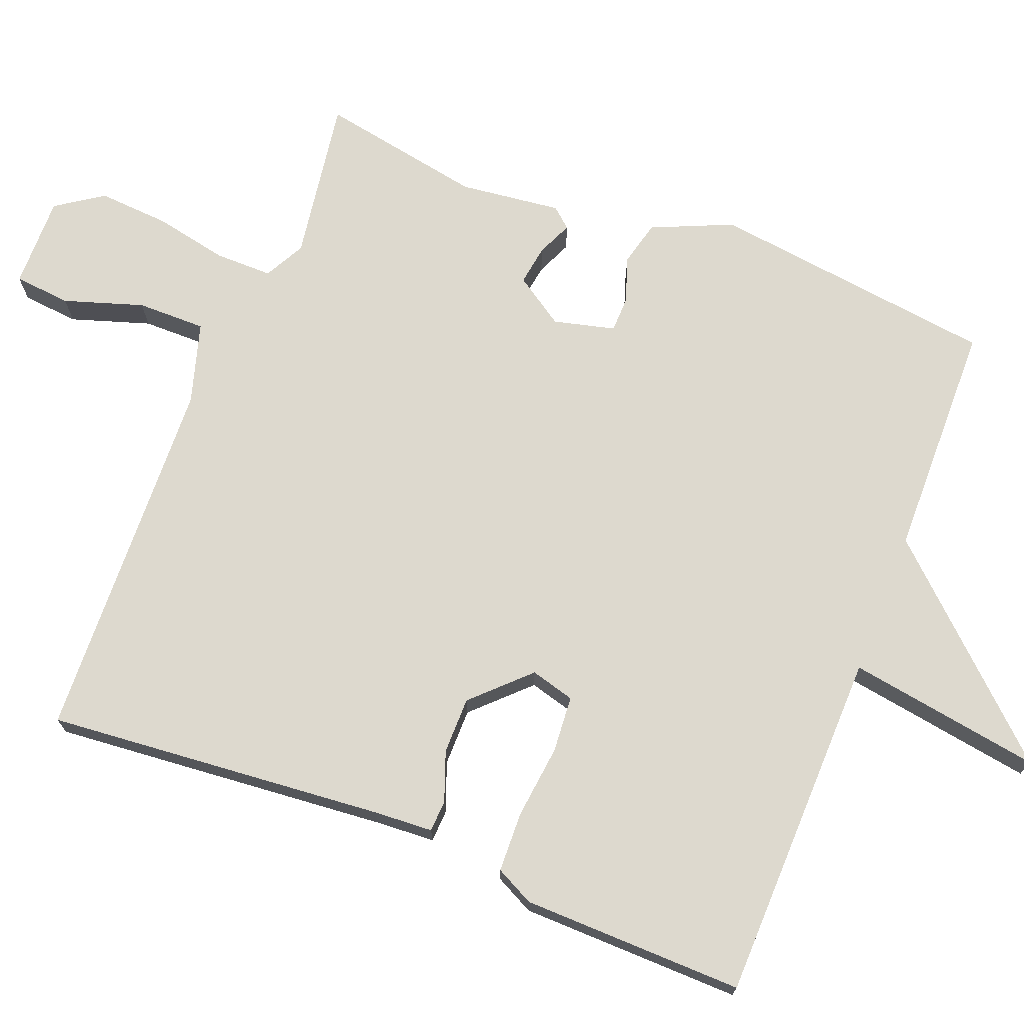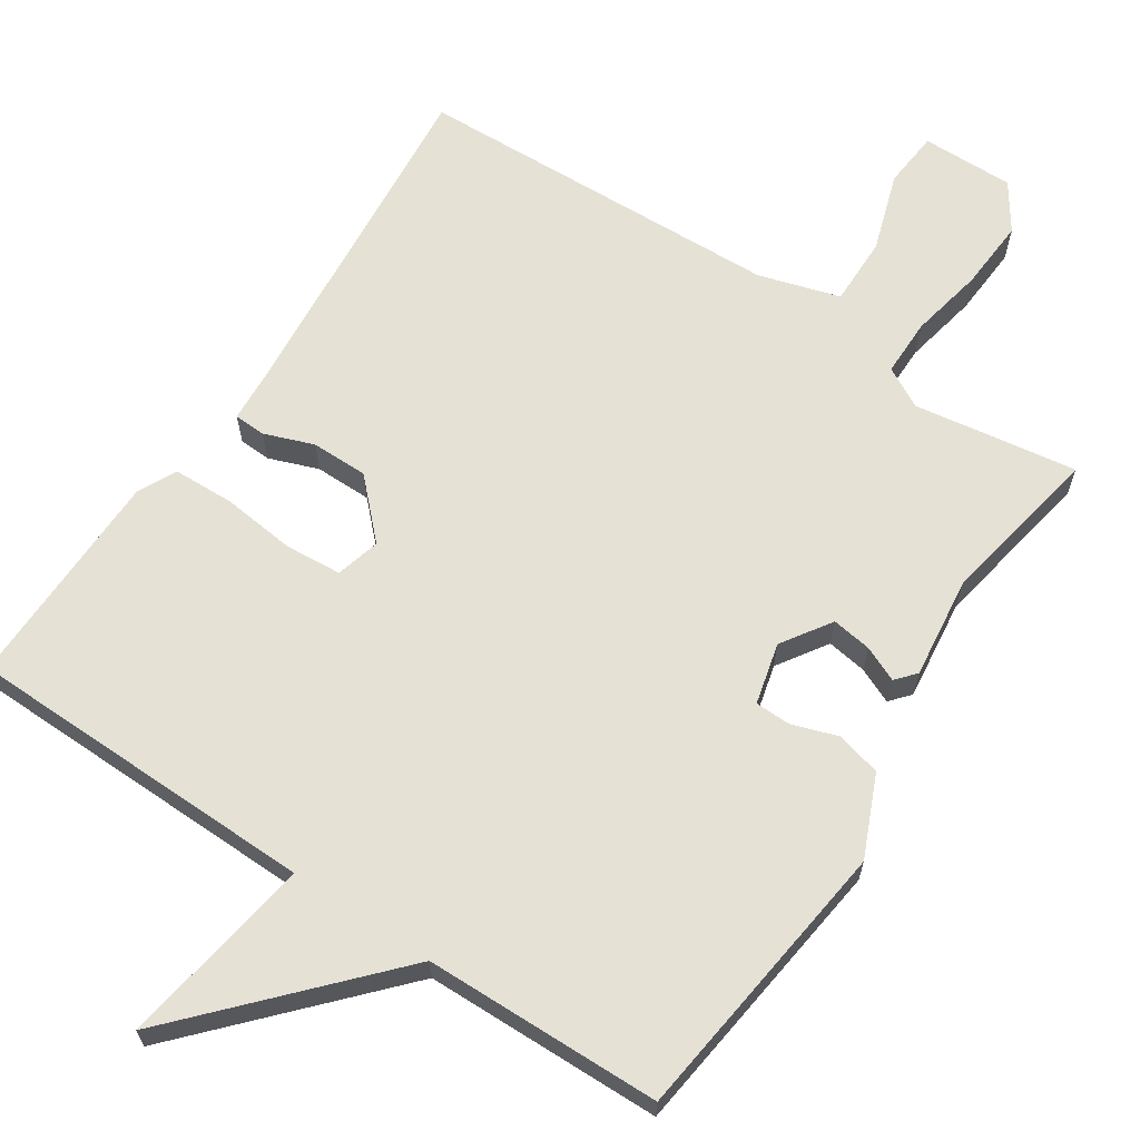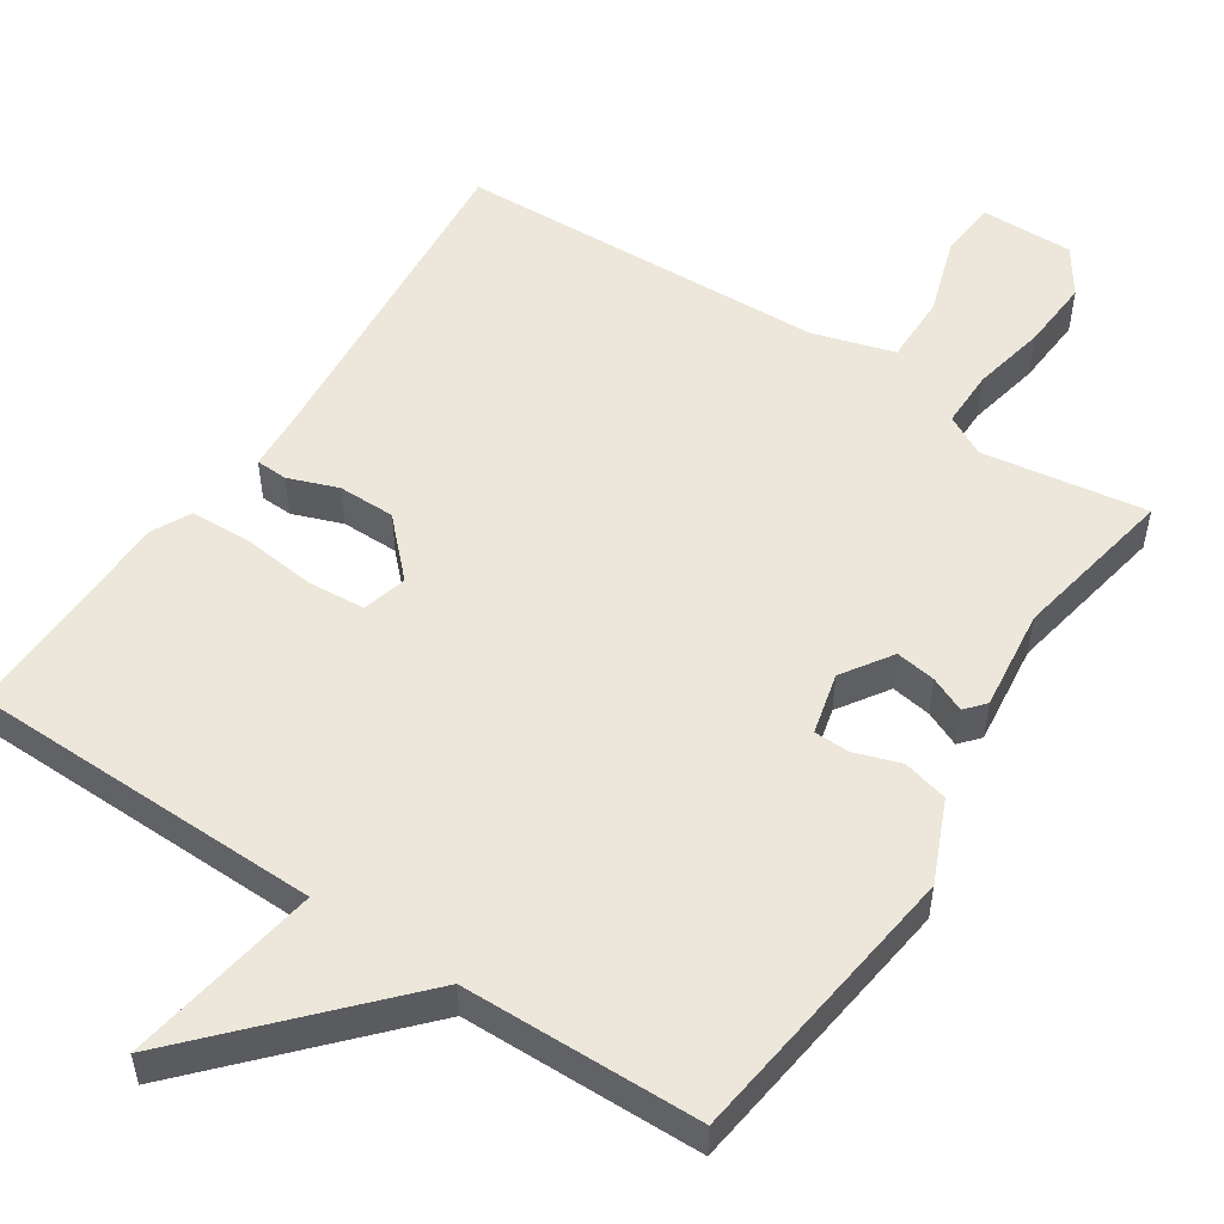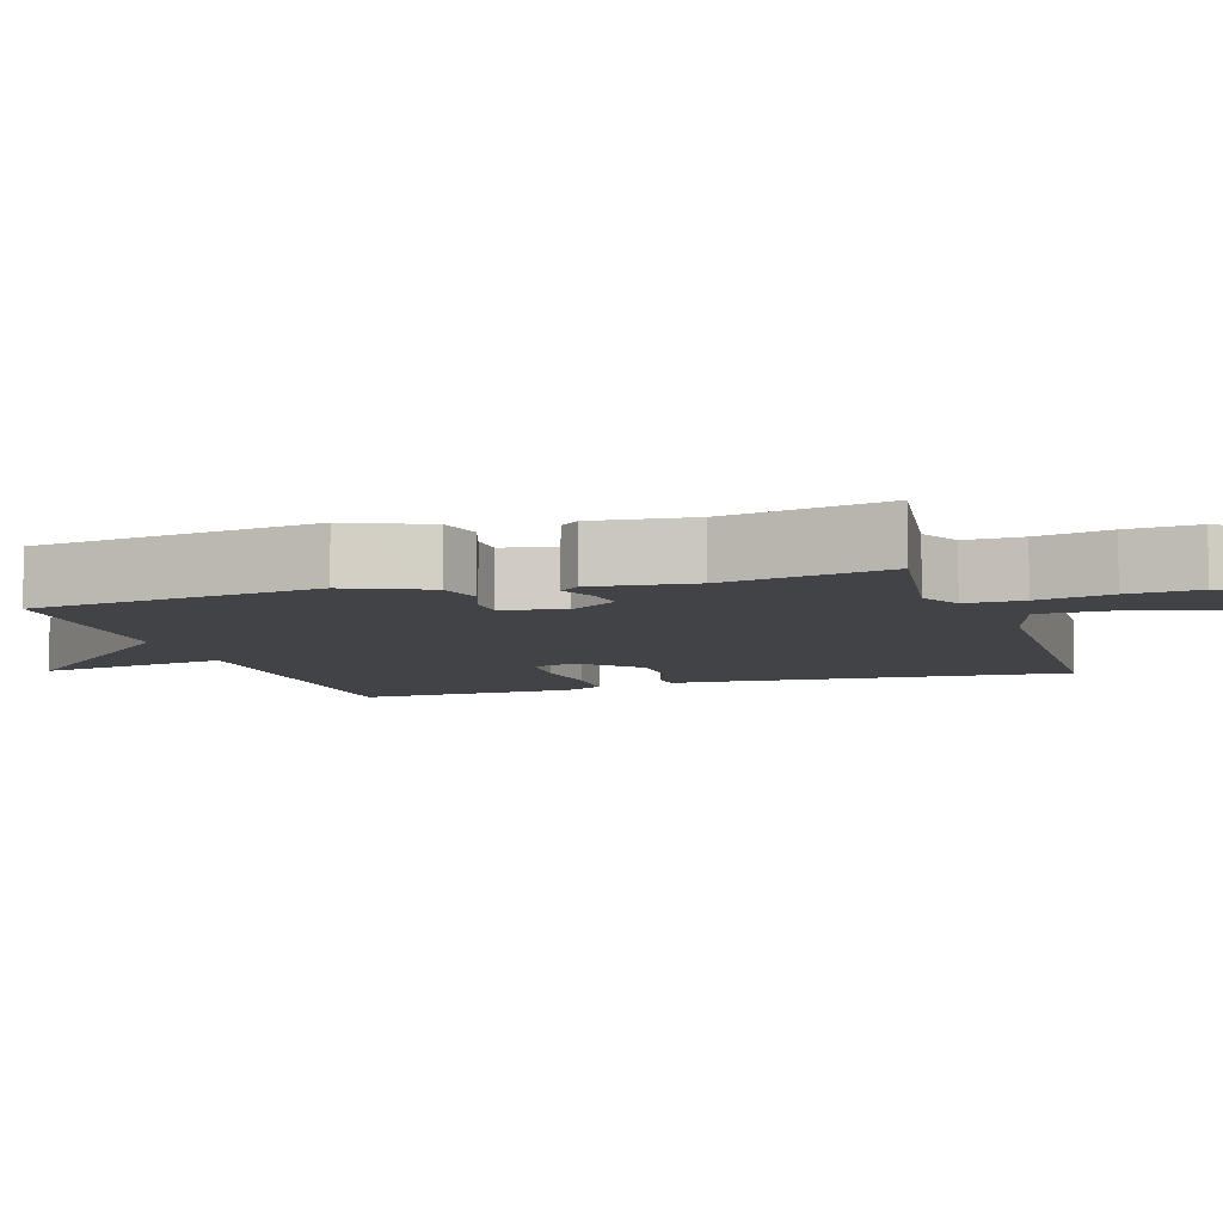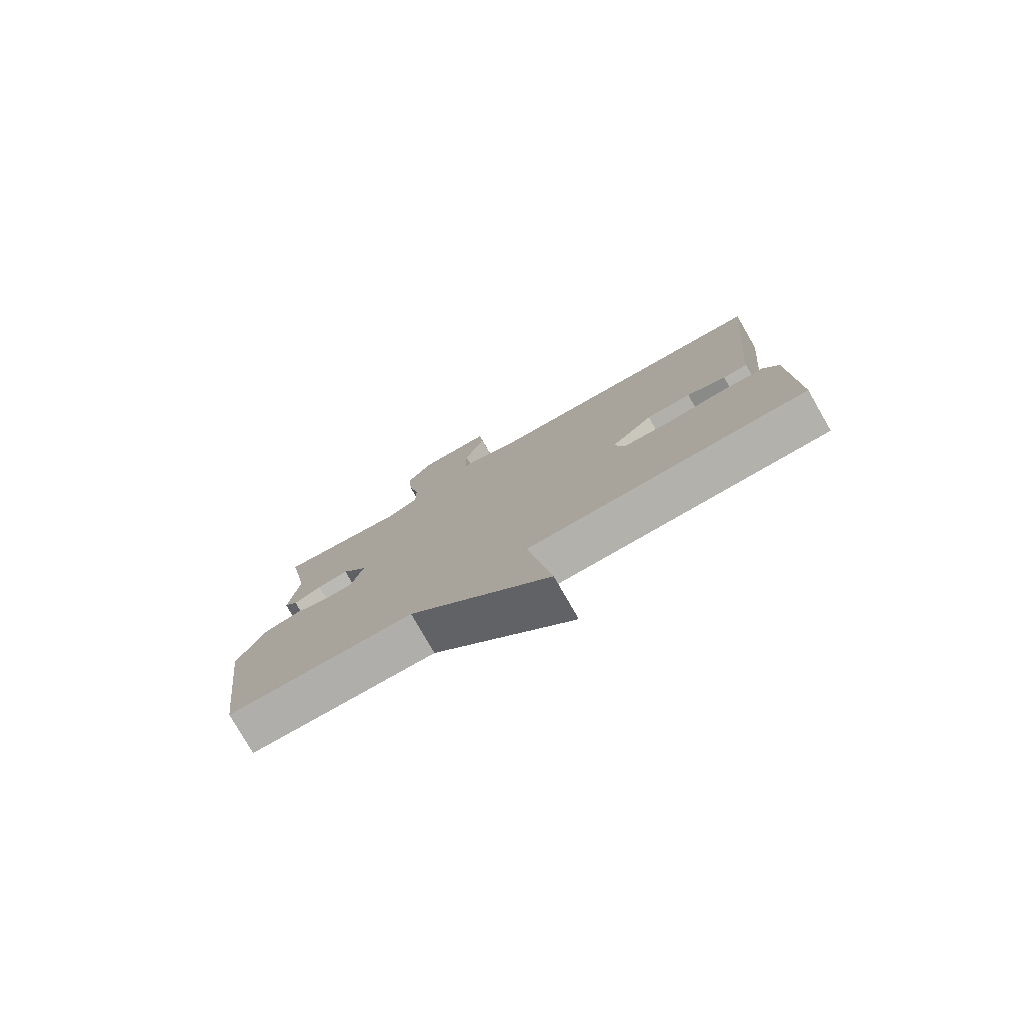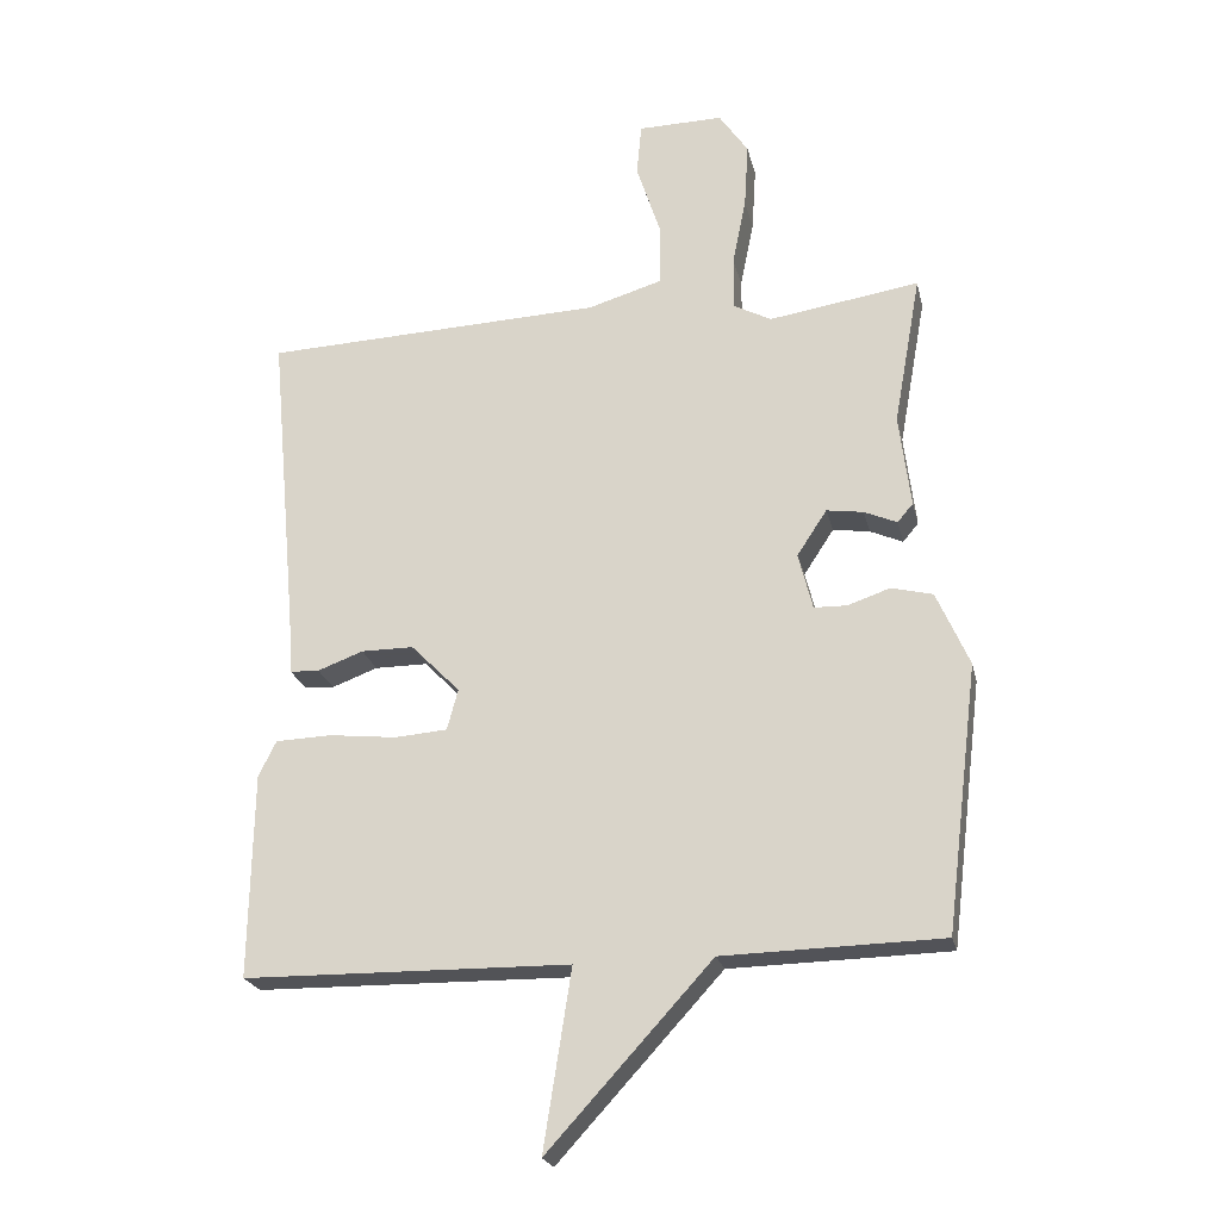
<metadata>
{"format":"obj","ext":"obj","renderer":"f3d","projection":"perspective","resolution":1024,"background":"white","views":[{"elev":71.7,"azim":111.6,"up":"+Y"},{"elev":64.9,"azim":-146.4,"up":"+Y"},{"elev":52.8,"azim":-146.4,"up":"+Y"},{"elev":-7.5,"azim":-72.0,"up":"+Y"},{"elev":-78.5,"azim":29.9,"up":"+Z"},{"elev":-22.5,"azim":-167.4,"up":"+Z"}]}
</metadata>
<code>
v 0.5 0.07 -0.5
v 0.021 0.07 -0.507
v 0.062 0.07 -0.77
v -0.179 0.07 -0.507
v -0.5 0.07 -0.5
v -0.548 0.07 -0.111
v -0.5 0.07 -0.002
v -0.439 0.07 0.013
v -0.377 0.07 -0.008
v -0.329 0.07 -0.007
v -0.308 0.07 0.076
v -0.352 0.07 0.143
v -0.406 0.07 0.135
v -0.454 0.07 0.114
v -0.477 0.07 0.141
v -0.46 0.07 0.278
v -0.5 0.07 0.5
v -0.279 0.07 0.466
v -0.224 0.07 0.495
v -0.224 0.07 0.573
v -0.244 0.07 0.673
v -0.25 0.07 0.769
v -0.207 0.07 0.832
v -0.082 0.07 0.83
v -0.075 0.07 0.753
v -0.11 0.07 0.646
v -0.111 0.07 0.553
v -0.001 0.07 0.52
v 0.5 0.07 0.5
v 0.458 0.07 0.041
v 0.453 0.07 -0.039
v 0.41 0.07 -0.041
v 0.343 0.07 -0.016
v 0.266 0.07 -0.016
v 0.194 0.07 -0.089
v 0.21 0.07 -0.149
v 0.287 0.07 -0.155
v 0.387 0.07 -0.144
v 0.469 0.07 -0.147
v 0.495 0.07 -0.199
v 0.5 0 -0.5
v 0.021 0 -0.507
v 0.062 0 -0.77
v -0.179 0 -0.507
v -0.5 0 -0.5
v -0.548 0 -0.111
v -0.5 0 -0.002
v -0.439 0 0.013
v -0.377 0 -0.008
v -0.329 0 -0.007
v -0.308 0 0.076
v -0.352 0 0.143
v -0.406 0 0.135
v -0.454 0 0.114
v -0.477 0 0.141
v -0.46 0 0.278
v -0.5 0 0.5
v -0.279 0 0.466
v -0.224 0 0.495
v -0.224 0 0.573
v -0.244 0 0.673
v -0.25 0 0.769
v -0.207 0 0.832
v -0.082 0 0.83
v -0.075 0 0.753
v -0.11 0 0.646
v -0.111 0 0.553
v -0.001 0 0.52
v 0.5 0 0.5
v 0.458 0 0.041
v 0.453 0 -0.039
v 0.41 0 -0.041
v 0.343 0 -0.016
v 0.266 0 -0.016
v 0.194 0 -0.089
v 0.21 0 -0.149
v 0.287 0 -0.155
v 0.387 0 -0.144
v 0.469 0 -0.147
v 0.495 0 -0.199
f 40 1 2
f 39 40 2
f 38 39 2
f 37 38 2
f 36 37 2
f 35 36 2
f 30 31 32 33
f 30 33 34
f 29 30 34
f 28 29 34
f 27 28 34 35
f 24 25 26
f 23 24 26
f 22 23 26
f 21 22 26
f 20 21 26
f 19 20 26 27
f 27 35 2
f 19 27 2
f 18 19 2
f 13 14 15 16
f 16 17 18
f 13 16 18
f 12 13 18
f 7 8 9
f 6 7 9
f 5 6 9
f 4 5 9
f 4 9 10
f 3 4 10 11
f 18 2 3 11
f 11 12 18
f 42 41 80
f 42 80 79
f 42 79 78
f 42 78 77
f 42 77 76
f 42 76 75
f 73 72 71 70
f 74 73 70
f 74 70 69
f 74 69 68
f 75 74 68 67
f 66 65 64
f 66 64 63
f 66 63 62
f 66 62 61
f 66 61 60
f 67 66 60 59
f 42 75 67
f 42 67 59
f 42 59 58
f 56 55 54 53
f 58 57 56
f 58 56 53
f 58 53 52
f 49 48 47
f 49 47 46
f 49 46 45
f 49 45 44
f 50 49 44
f 51 50 44 43
f 51 43 42 58
f 58 52 51
f 1 41 42 2
f 2 42 43 3
f 3 43 44 4
f 4 44 45 5
f 5 45 46 6
f 6 46 47 7
f 7 47 48 8
f 8 48 49 9
f 9 49 50 10
f 10 50 51 11
f 11 51 52 12
f 12 52 53 13
f 13 53 54 14
f 14 54 55 15
f 15 55 56 16
f 16 56 57 17
f 17 57 58 18
f 18 58 59 19
f 19 59 60 20
f 20 60 61 21
f 21 61 62 22
f 22 62 63 23
f 23 63 64 24
f 24 64 65 25
f 25 65 66 26
f 26 66 67 27
f 27 67 68 28
f 28 68 69 29
f 29 69 70 30
f 30 70 71 31
f 31 71 72 32
f 32 72 73 33
f 33 73 74 34
f 34 74 75 35
f 35 75 76 36
f 36 76 77 37
f 37 77 78 38
f 38 78 79 39
f 39 79 80 40
f 40 80 41 1

</code>
